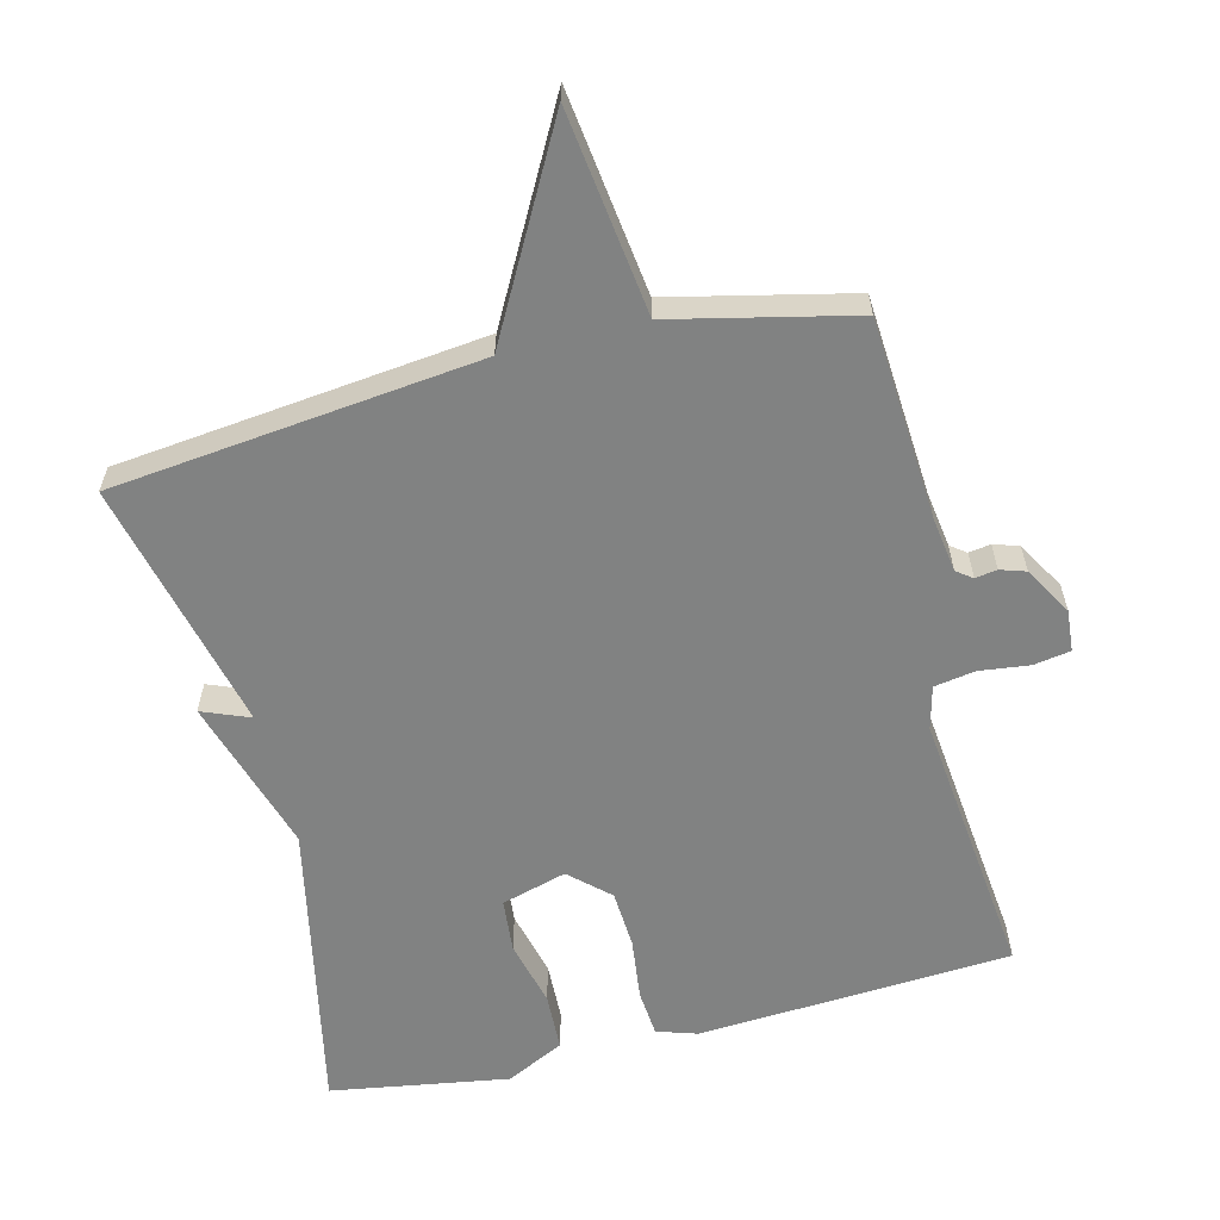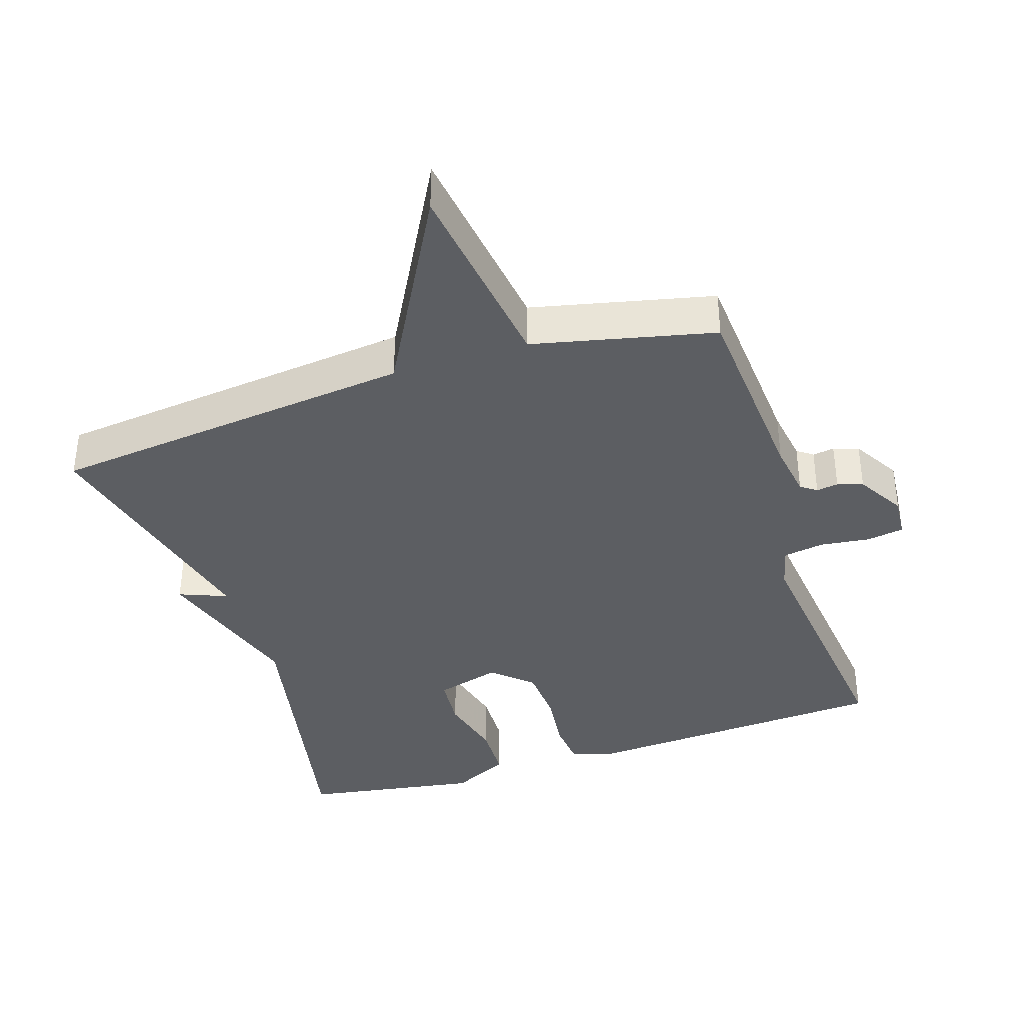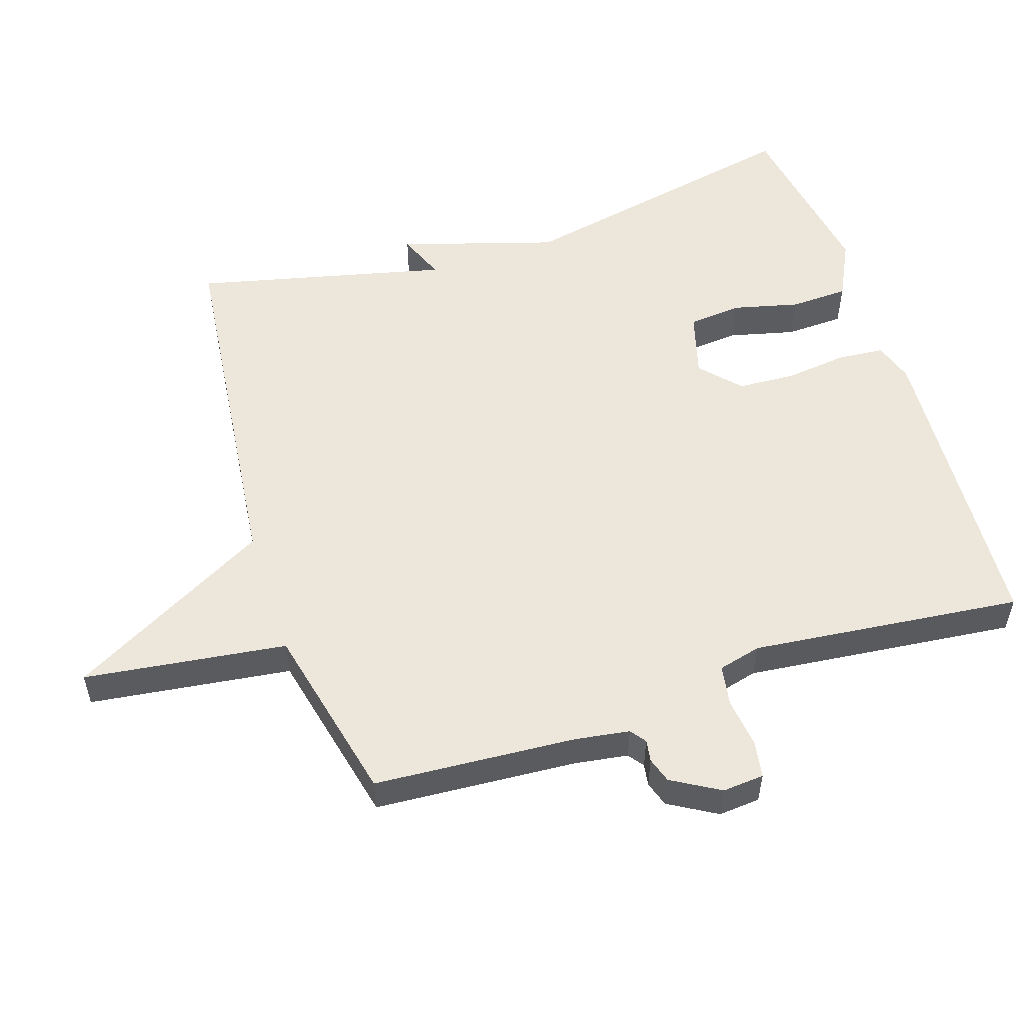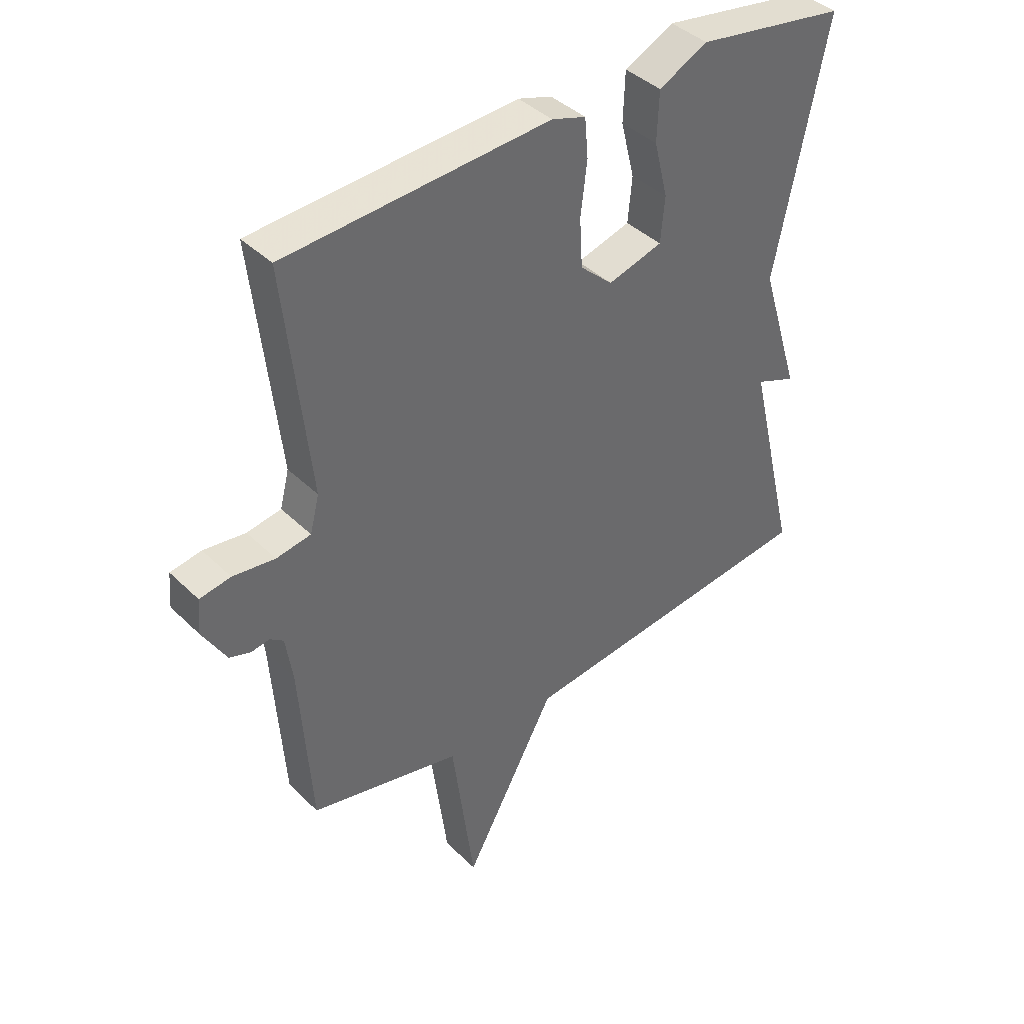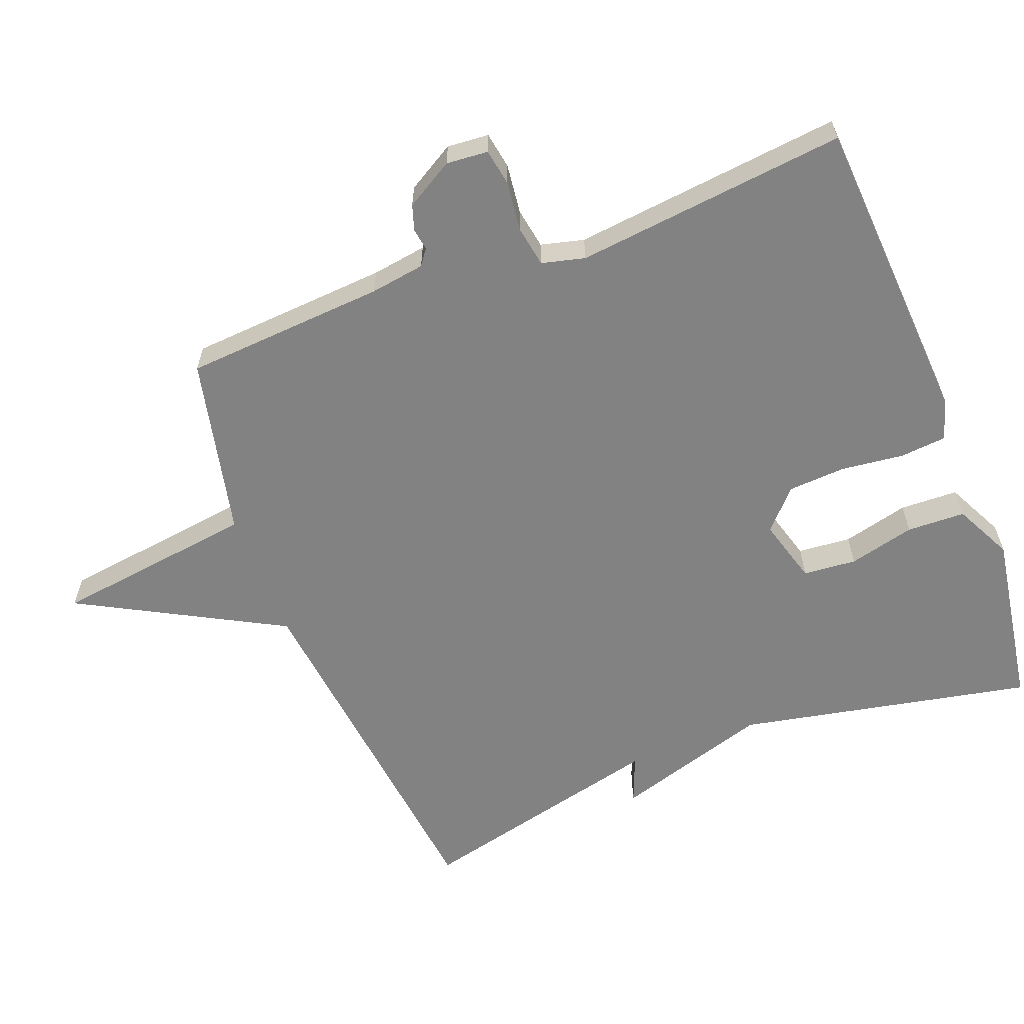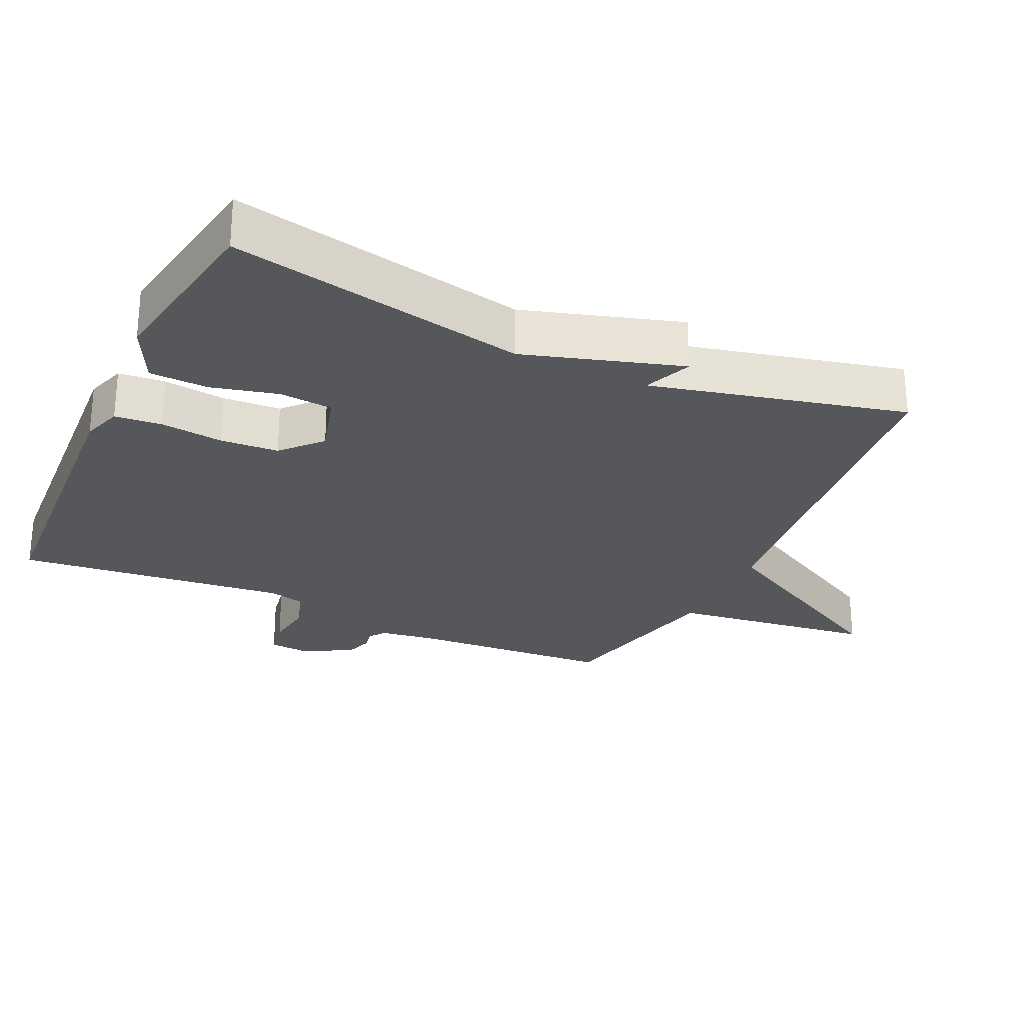
<metadata>
{"format":"obj","ext":"obj","renderer":"f3d","projection":"perspective","resolution":1024,"background":"white","views":[{"elev":-60.6,"azim":-166.0,"up":"+Y"},{"elev":-37.7,"azim":-162.0,"up":"+Y"},{"elev":53.9,"azim":-108.1,"up":"+Y"},{"elev":40.4,"azim":-40.2,"up":"+Z"},{"elev":-60.8,"azim":-68.8,"up":"+Y"},{"elev":-26.6,"azim":65.0,"up":"+Y"}]}
</metadata>
<code>
v 0.5 0.07 0.5
v 0.412 0.07 0.069
v 0.482 0.07 -0.159
v 0.412 0.07 -0.131
v 0.5 0.07 -0.5
v -0.036 0.07 -0.56
v -0.197 0.07 -0.856
v -0.236 0.07 -0.56
v -0.5 0.07 -0.5
v -0.52 0.07 -0.205
v -0.532 0.07 -0.125
v -0.555 0.07 -0.108
v -0.587 0.07 -0.113
v -0.624 0.07 -0.101
v -0.665 0.07 -0.031
v -0.66 0.07 0.03
v -0.606 0.07 0.039
v -0.533 0.07 0.03
v -0.473 0.07 0.04
v -0.457 0.07 0.103
v -0.5 0.07 0.5
v -0.042 0.07 0.528
v 0.017 0.07 0.509
v 0.023 0.07 0.441
v 0.012 0.07 0.35
v 0.017 0.07 0.265
v 0.074 0.07 0.213
v 0.169 0.07 0.24
v 0.176 0.07 0.318
v 0.152 0.07 0.415
v 0.155 0.07 0.5
v 0.24 0.07 0.542
v 0.5 0 0.5
v 0.412 0 0.069
v 0.482 0 -0.159
v 0.412 0 -0.131
v 0.5 0 -0.5
v -0.036 0 -0.56
v -0.197 0 -0.856
v -0.236 0 -0.56
v -0.5 0 -0.5
v -0.52 0 -0.205
v -0.532 0 -0.125
v -0.555 0 -0.108
v -0.587 0 -0.113
v -0.624 0 -0.101
v -0.665 0 -0.031
v -0.66 0 0.03
v -0.606 0 0.039
v -0.533 0 0.03
v -0.473 0 0.04
v -0.457 0 0.103
v -0.5 0 0.5
v -0.042 0 0.528
v 0.017 0 0.509
v 0.023 0 0.441
v 0.012 0 0.35
v 0.017 0 0.265
v 0.074 0 0.213
v 0.169 0 0.24
v 0.176 0 0.318
v 0.152 0 0.415
v 0.155 0 0.5
v 0.24 0 0.542
f 32 1 2
f 31 32 2
f 30 31 2
f 29 30 2
f 2 3 4
f 29 2 4
f 28 29 4
f 4 5 6
f 28 4 6
f 27 28 6
f 6 7 8
f 27 6 8
f 26 27 8
f 8 9 10
f 26 8 10
f 25 26 10
f 23 24 25
f 22 23 25
f 21 22 25
f 20 21 25
f 19 20 25 10
f 18 19 10 11
f 16 17 18
f 15 16 18
f 14 15 18
f 13 14 18
f 12 13 18
f 11 12 18
f 34 33 64
f 34 64 63
f 34 63 62
f 34 62 61
f 36 35 34
f 36 34 61
f 36 61 60
f 38 37 36
f 38 36 60
f 38 60 59
f 40 39 38
f 40 38 59
f 40 59 58
f 42 41 40
f 42 40 58
f 42 58 57
f 57 56 55
f 57 55 54
f 57 54 53
f 57 53 52
f 42 57 52 51
f 43 42 51 50
f 50 49 48
f 50 48 47
f 50 47 46
f 50 46 45
f 50 45 44
f 50 44 43
f 1 33 34 2
f 2 34 35 3
f 3 35 36 4
f 4 36 37 5
f 5 37 38 6
f 6 38 39 7
f 7 39 40 8
f 8 40 41 9
f 9 41 42 10
f 10 42 43 11
f 11 43 44 12
f 12 44 45 13
f 13 45 46 14
f 14 46 47 15
f 15 47 48 16
f 16 48 49 17
f 17 49 50 18
f 18 50 51 19
f 19 51 52 20
f 20 52 53 21
f 21 53 54 22
f 22 54 55 23
f 23 55 56 24
f 24 56 57 25
f 25 57 58 26
f 26 58 59 27
f 27 59 60 28
f 28 60 61 29
f 29 61 62 30
f 30 62 63 31
f 31 63 64 32
f 32 64 33 1

</code>
